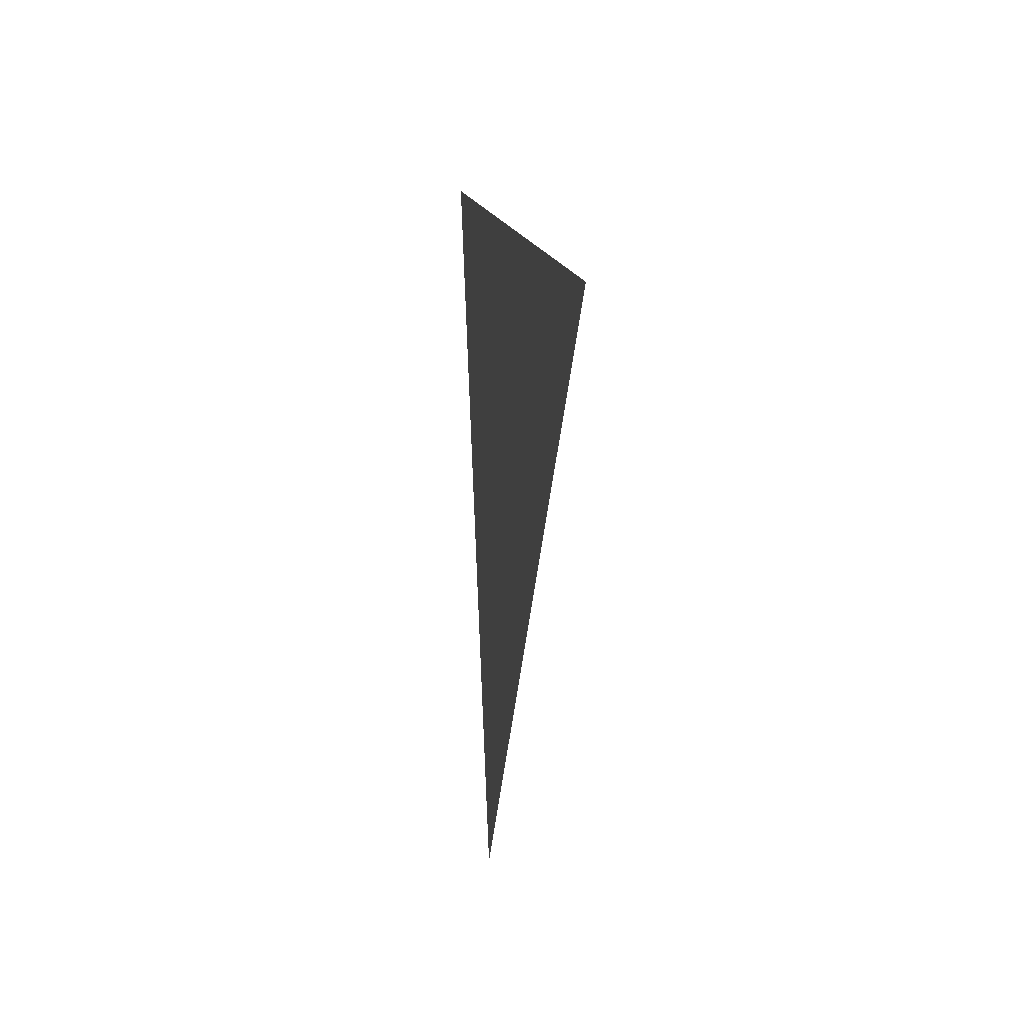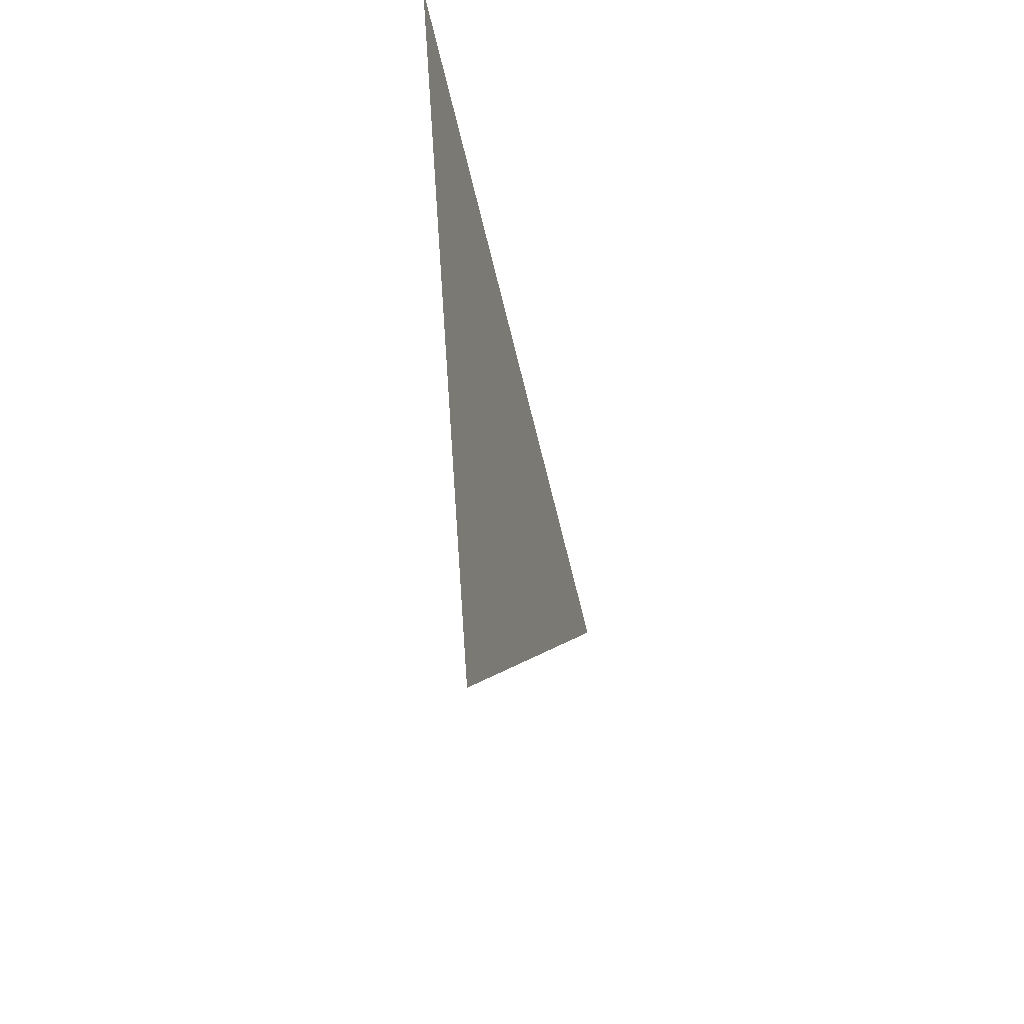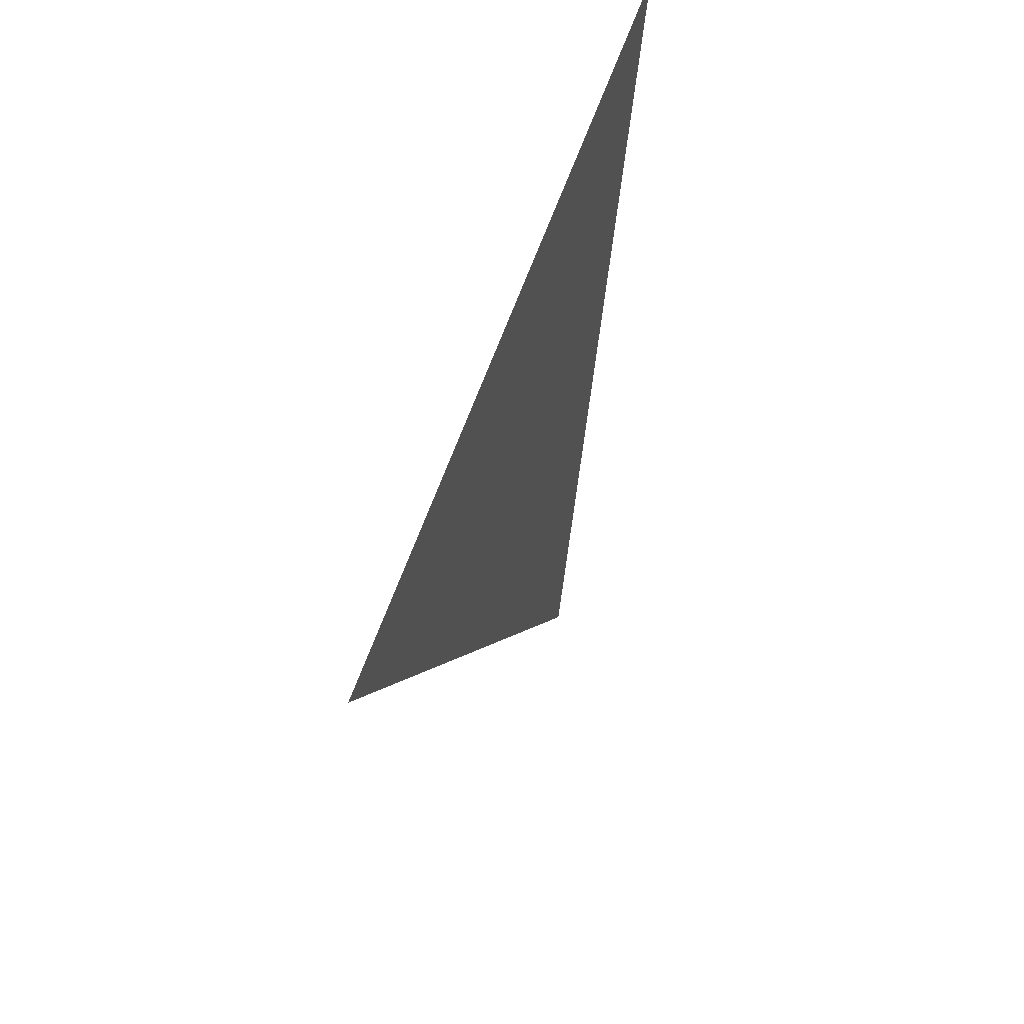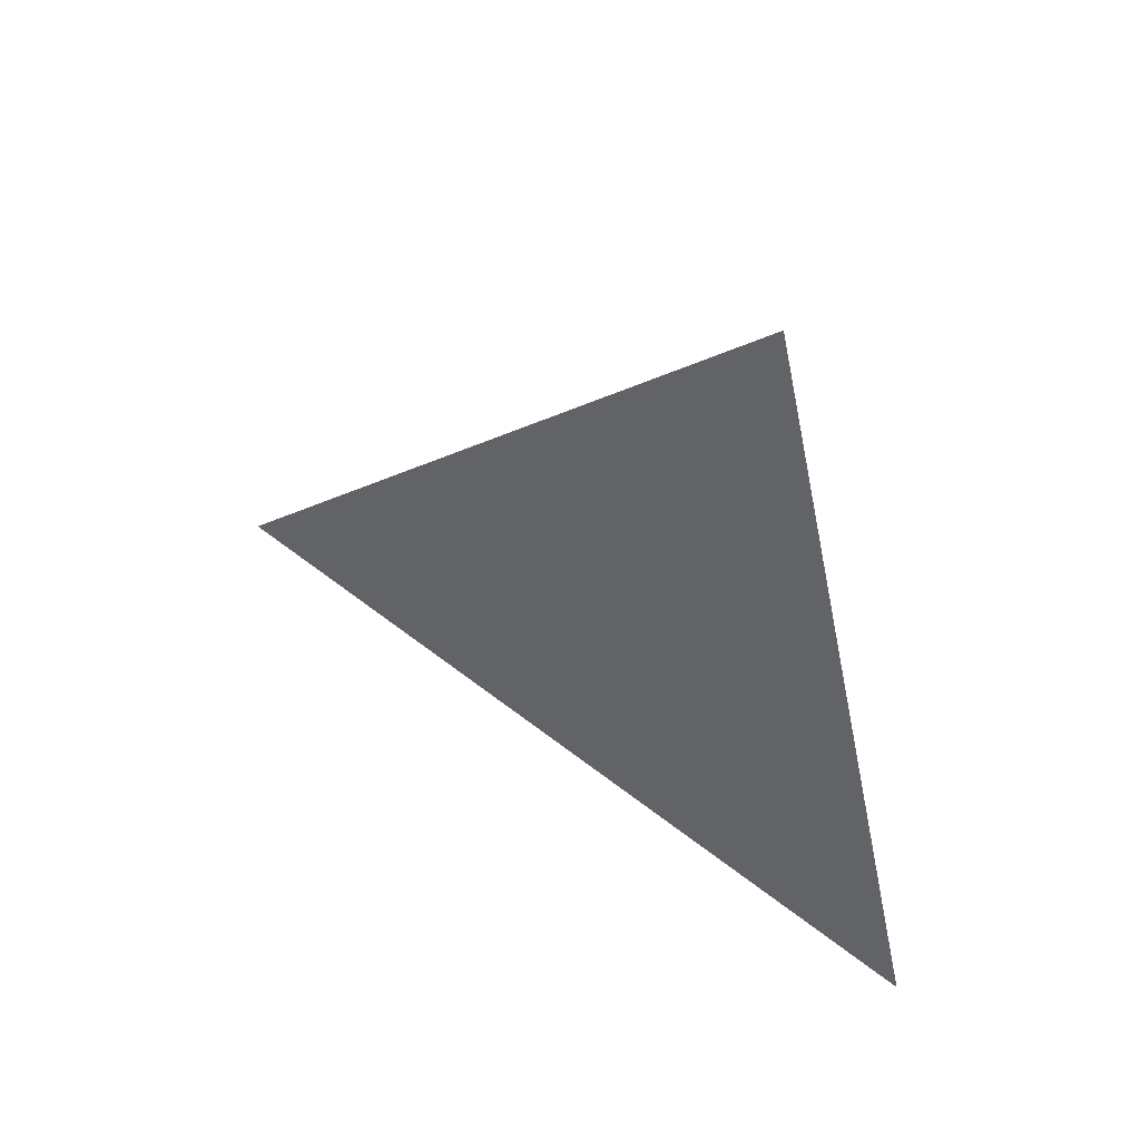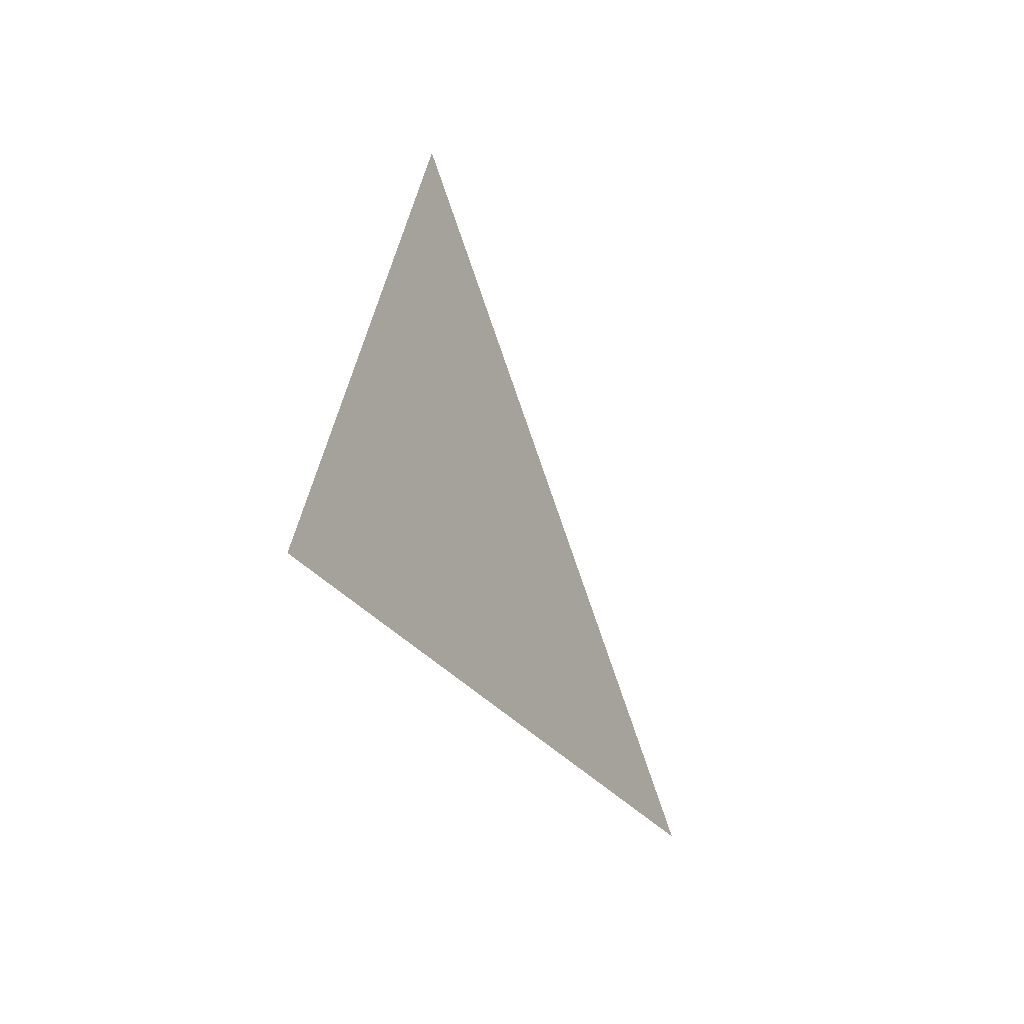
<metadata>
{"format":"obj","ext":"obj","renderer":"f3d","projection":"perspective","resolution":1024,"background":"white","views":[{"elev":0.4,"azim":-9.1,"up":"+Y"},{"elev":-47.3,"azim":-166.4,"up":"+Y"},{"elev":50.8,"azim":20.6,"up":"+Y"},{"elev":47.8,"azim":122.4,"up":"+Z"},{"elev":-45.2,"azim":-152.9,"up":"+Z"}]}
</metadata>
<code>
v -1.251 3.141 0.8185
v -1.251 3.224 0.7937
v -1.251 3.203 0.8777
g group_63_140627820793312
f 1 2 3

</code>
